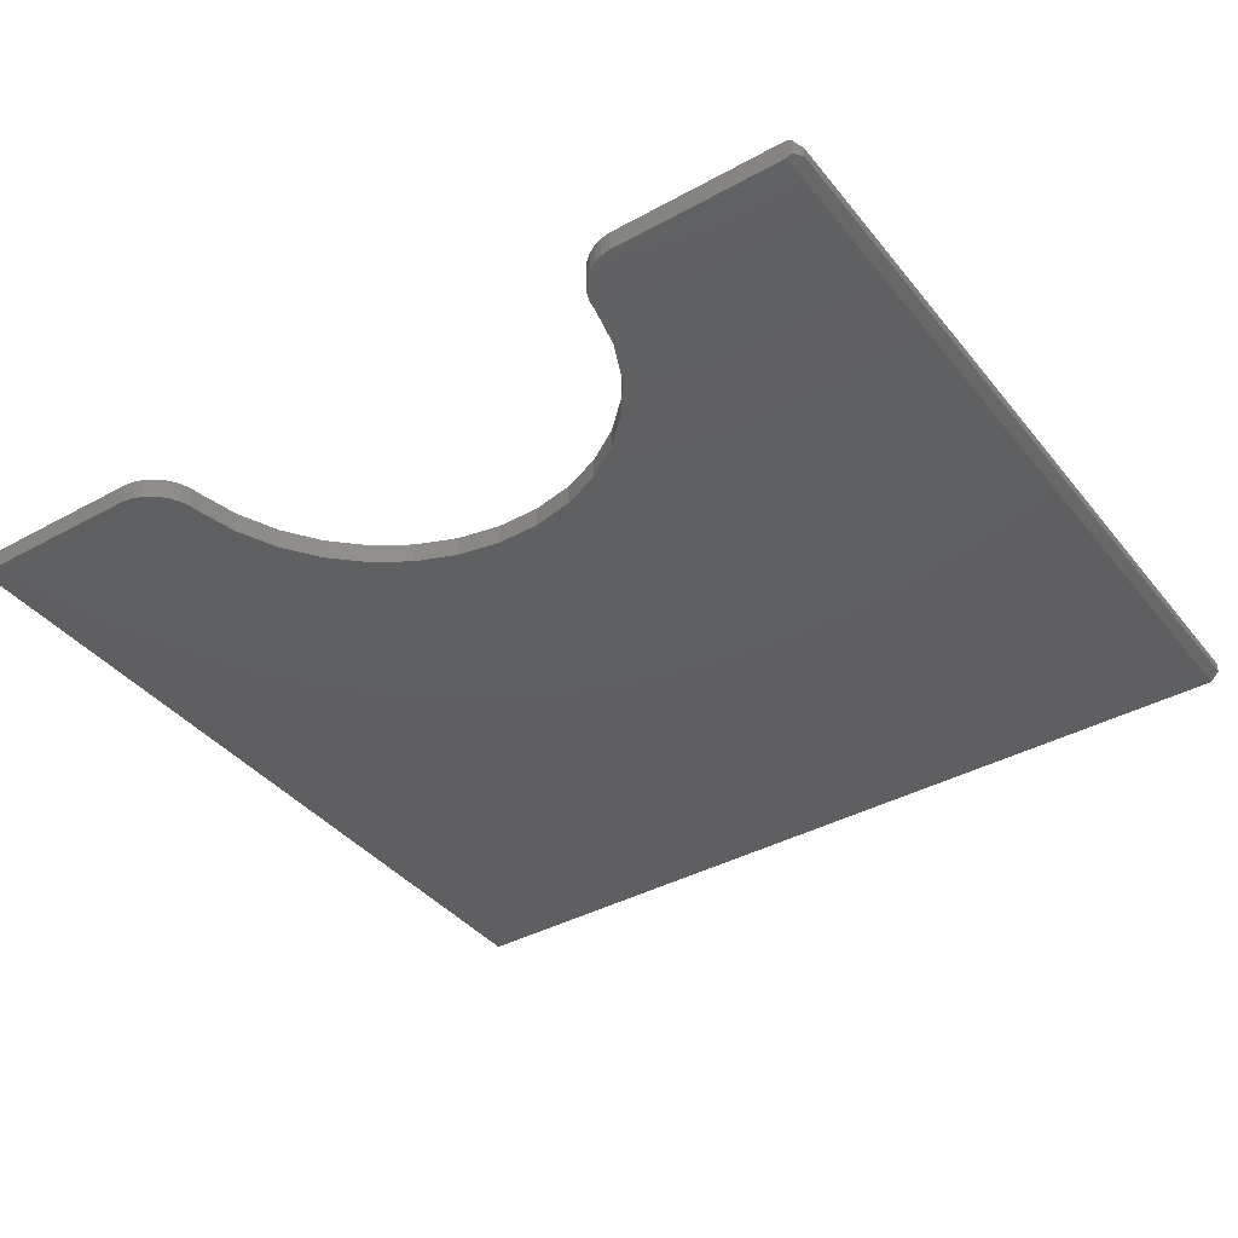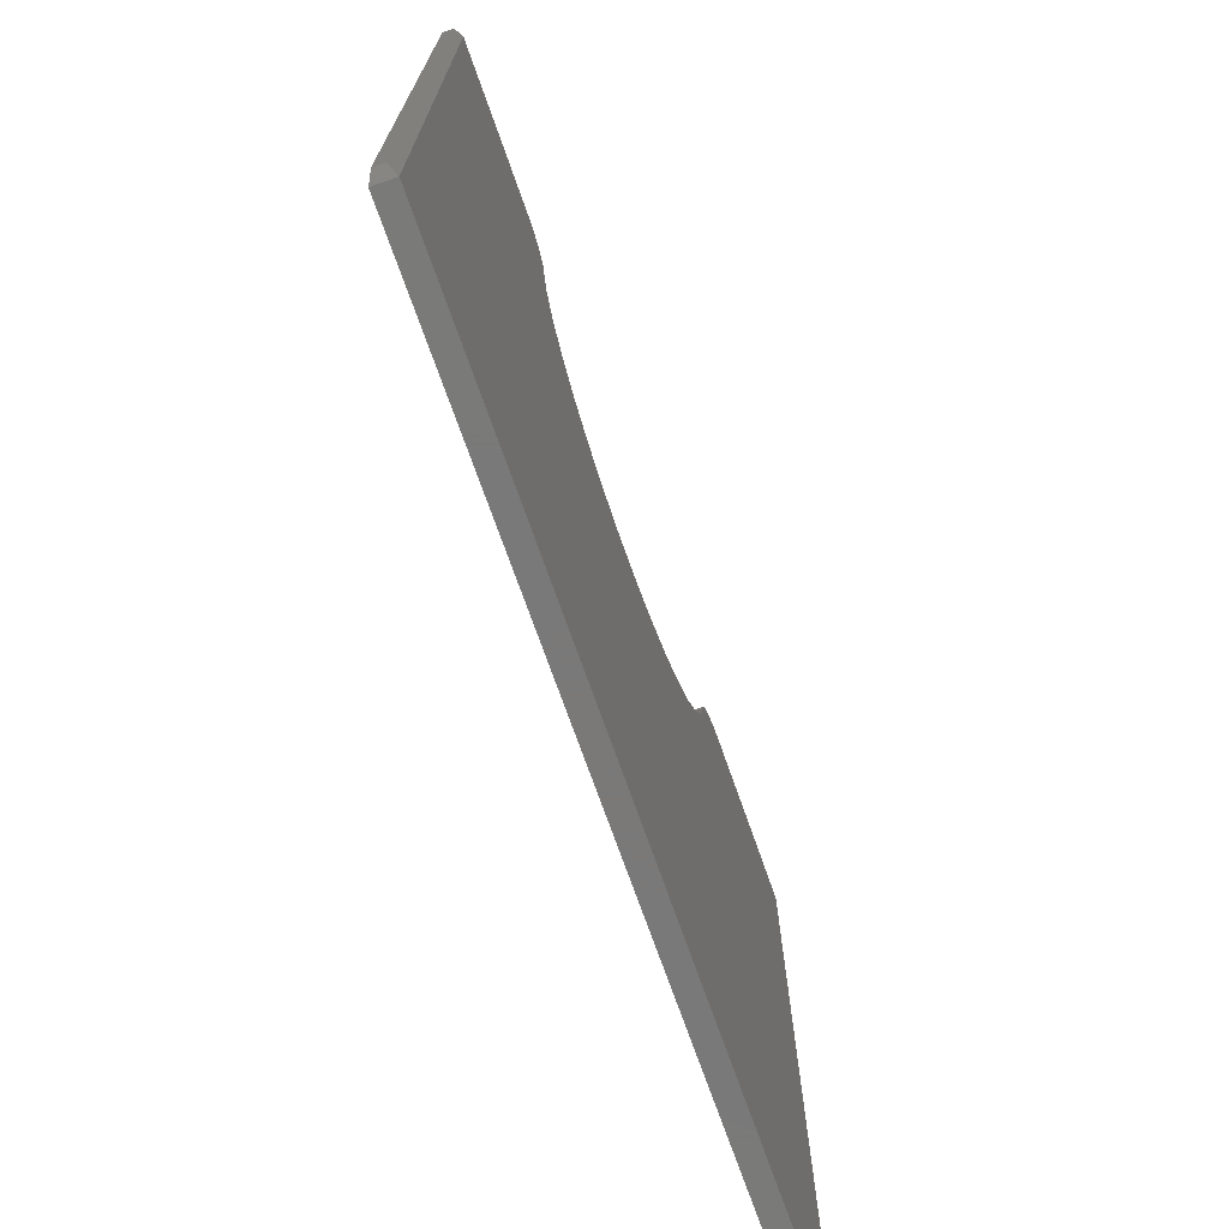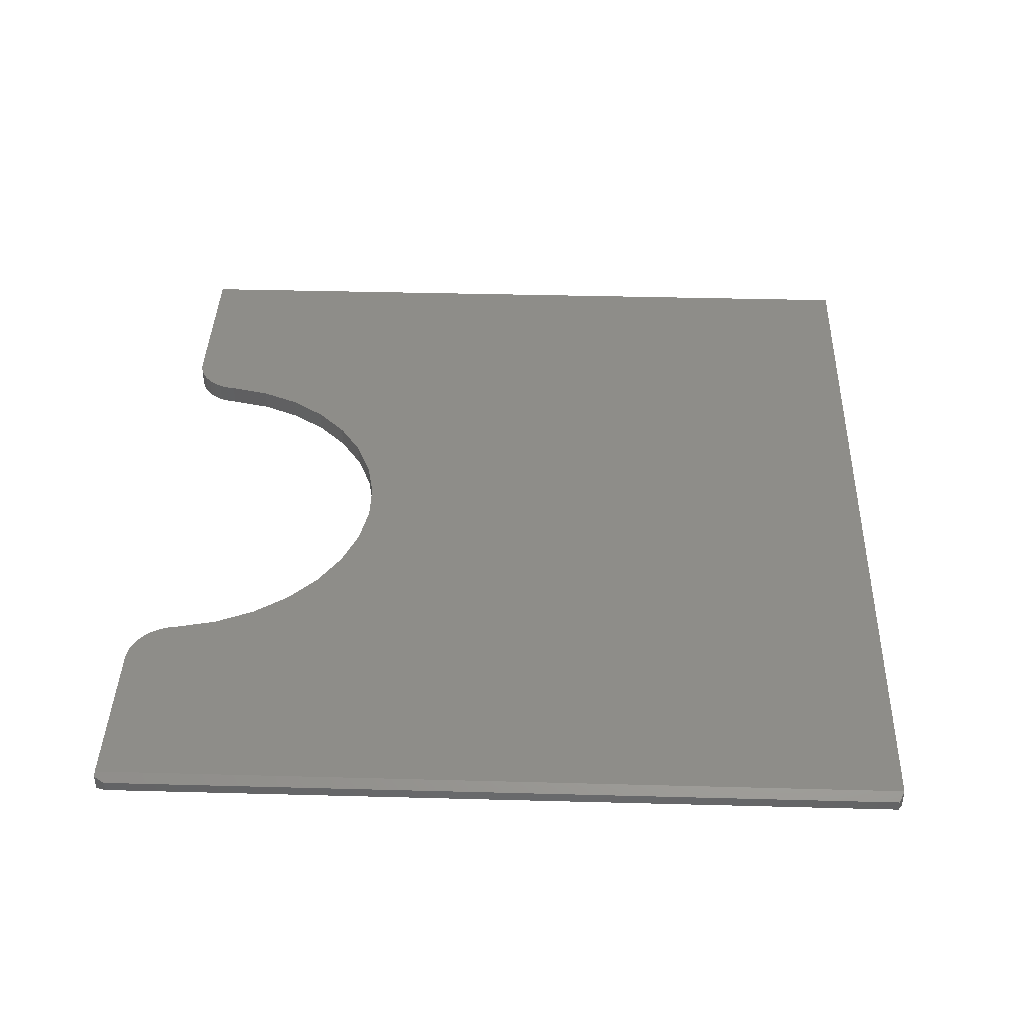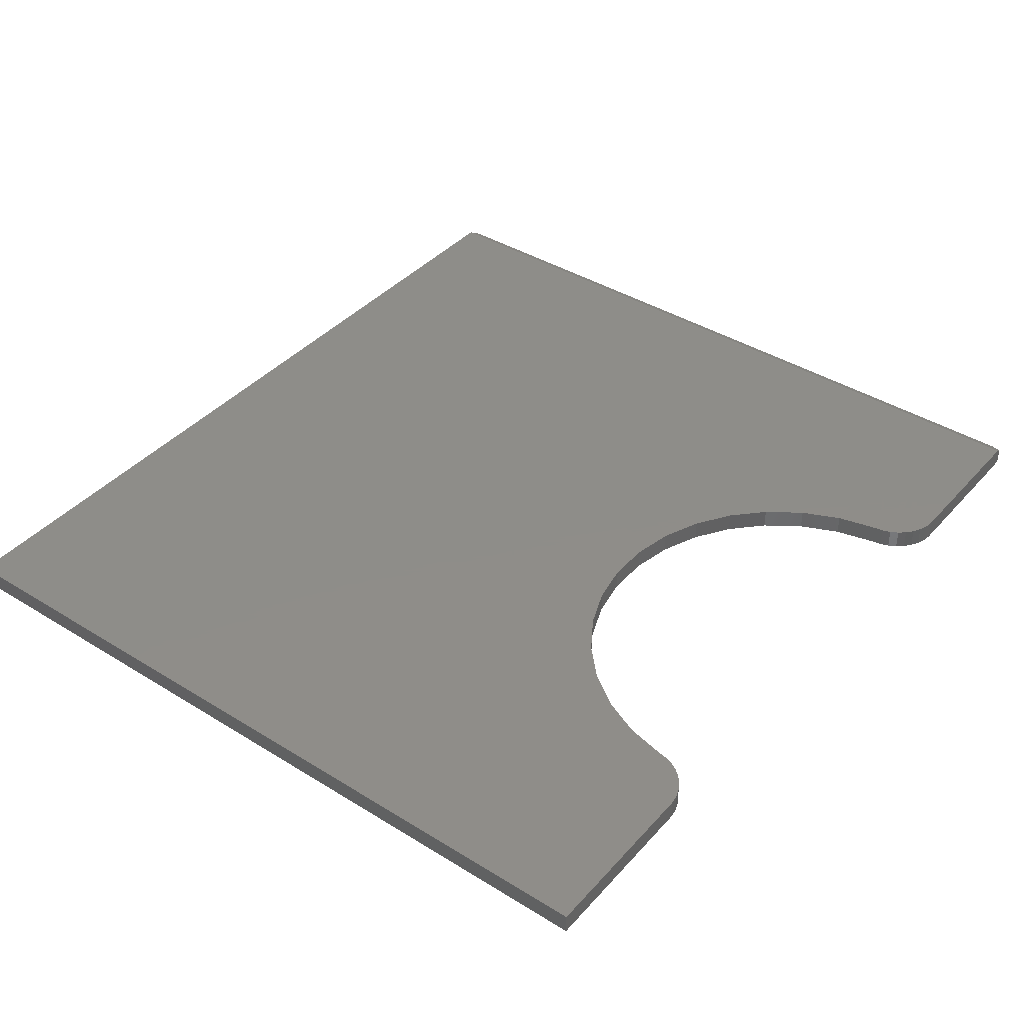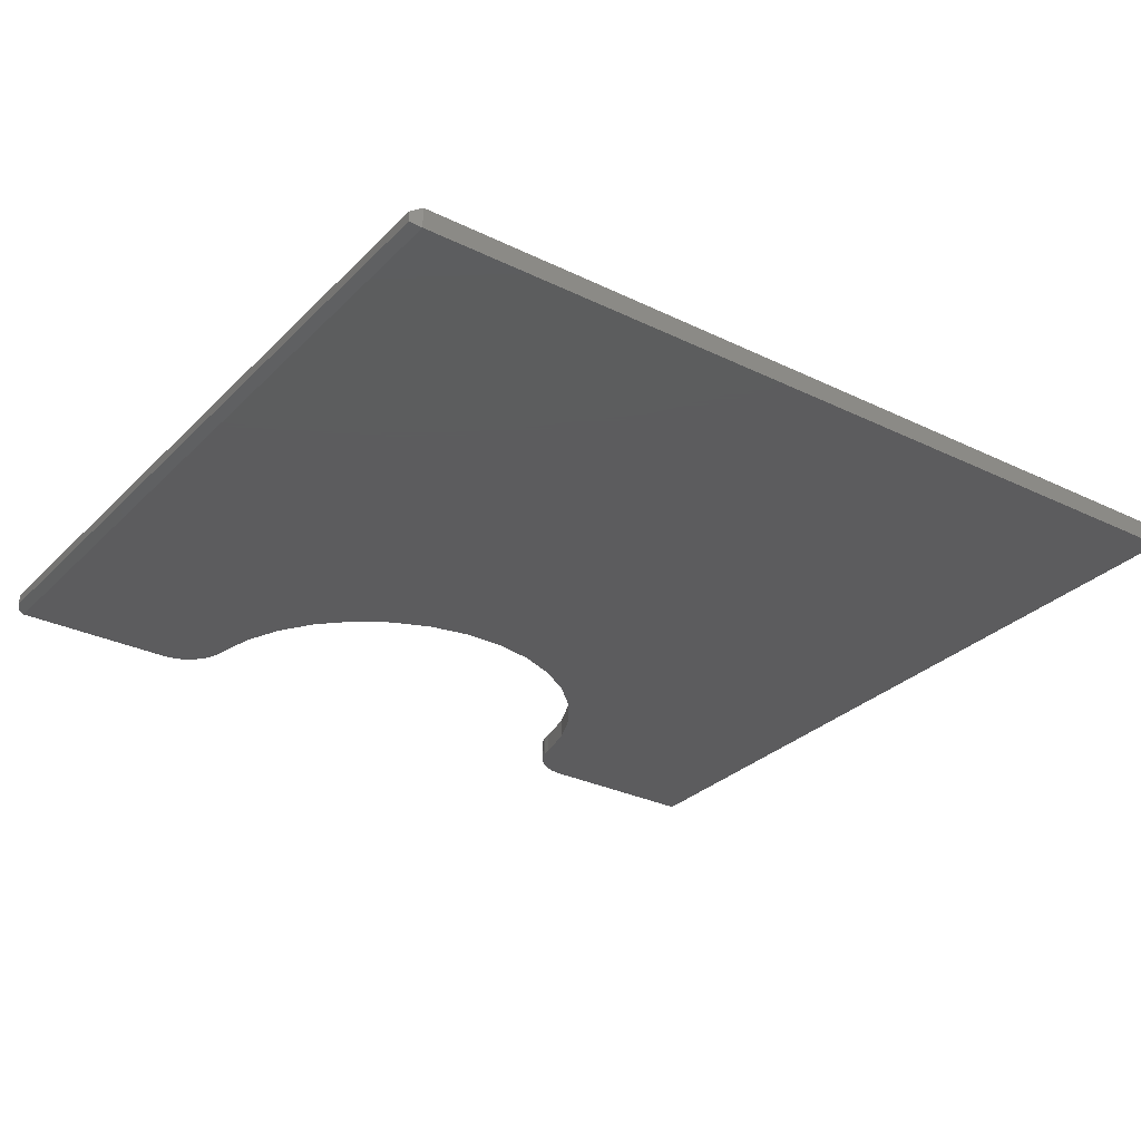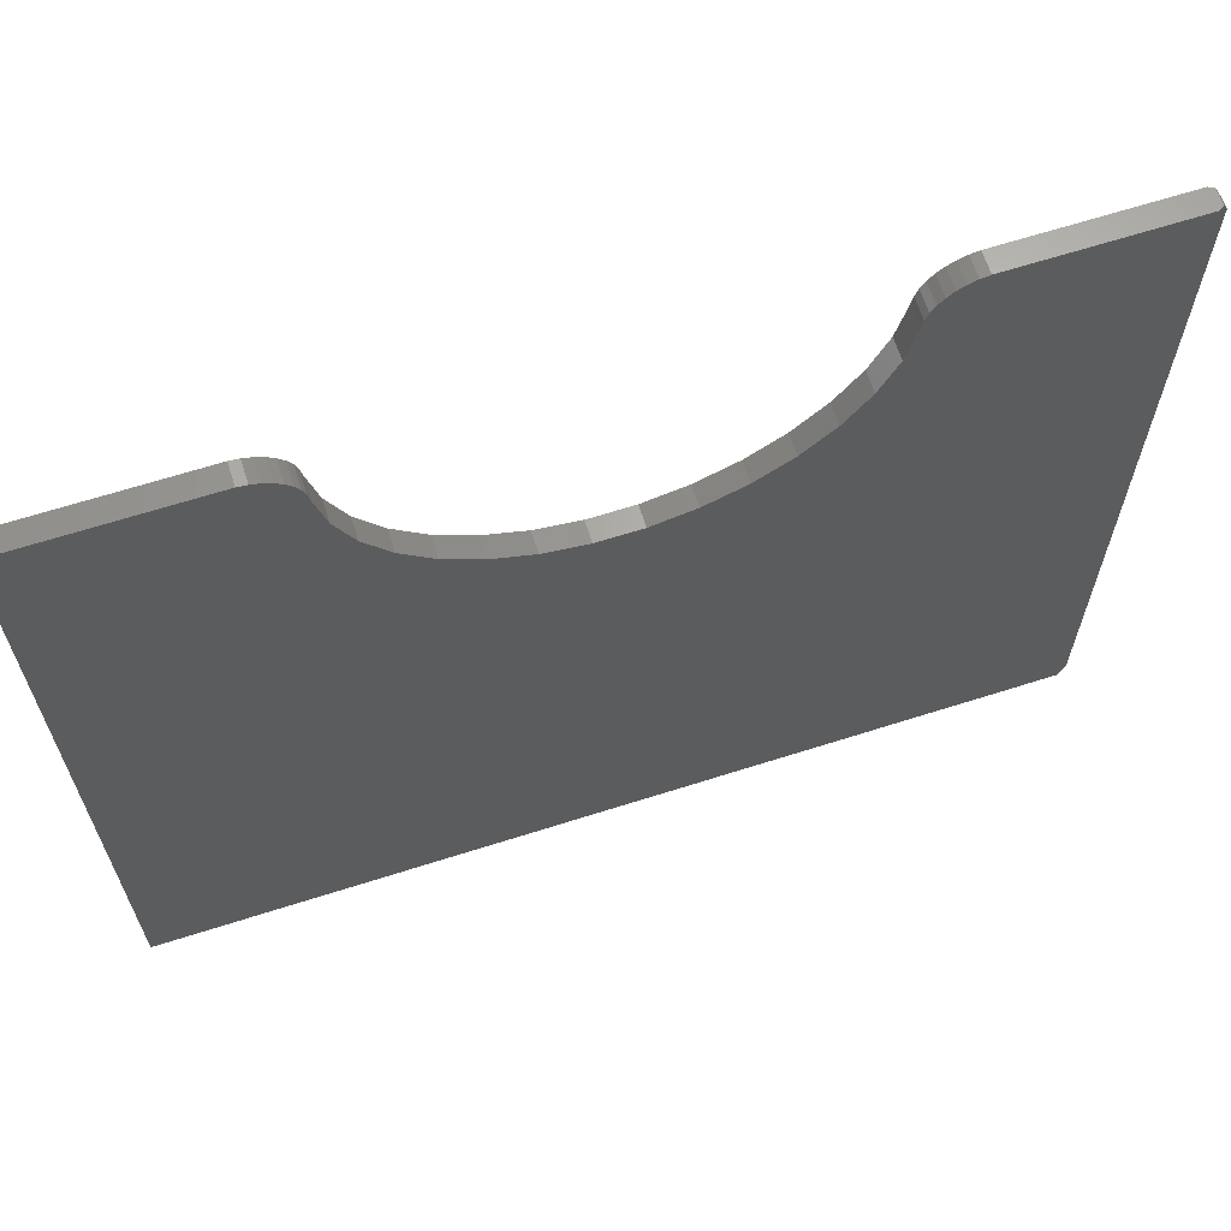
<metadata>
{"format":"stl","ext":"stl","renderer":"f3d","projection":"perspective","resolution":1024,"background":"white","views":[{"elev":-39.2,"azim":-145.5,"up":"+Z"},{"elev":-72.6,"azim":-70.6,"up":"+Y"},{"elev":39.4,"azim":-88.1,"up":"+Z"},{"elev":40.2,"azim":127.3,"up":"+Z"},{"elev":-29.9,"azim":-35.4,"up":"+Z"},{"elev":65.4,"azim":162.2,"up":"+Y"}]}
</metadata>
<code>
# stl→obj: 84 verts, 164 faces
v 0.5938 0.6071 0.03125
v 0.325 0.6071 0.03125
v 0.3116 0.6049 0.03125
v -0.7344 0.6071 0.03125
v -0.4678 0.6049 0.03125
v -0.4813 0.6071 0.03125
v 0.5938 0.4656 0.03125
v 0.2987 0.6003 0.03125
v 0.2869 0.5936 0.03125
v 0.2765 0.5849 0.03125
v 0.2678 0.5744 0.03125
v 0.261 0.5626 0.03125
v 0.2565 0.5498 0.03125
v 0.2543 0.5363 0.03125
v 0.2396 0.4739 0.03125
v 0.2133 0.4154 0.03125
v 0.5938 -0.6094 0.03125
v 0.1764 0.363 0.03125
v 0.1302 0.3186 0.03125
v 0.07636 0.2837 0.03125
v 0.01689 0.2598 0.03125
v -0.04606 0.2476 0.03125
v -0.1102 0.2476 0.03125
v -0.7344 -0.6094 0.03125
v -0.7344 0.4656 0.03125
v -0.3696 0.4154 0.03125
v -0.3959 0.4739 0.03125
v -0.4105 0.5363 0.03125
v -0.4127 0.5498 0.03125
v -0.4173 0.5626 0.03125
v -0.424 0.5744 0.03125
v -0.4327 0.5849 0.03125
v -0.4432 0.5936 0.03125
v -0.455 0.6003 0.03125
v -0.1731 0.2598 0.03125
v -0.2326 0.2837 0.03125
v -0.2864 0.3186 0.03125
v -0.3327 0.363 0.03125
v 0.3116 0.6049 0
v 0.325 0.6071 0
v 0.5938 0.6071 0
v -0.4813 0.6071 0
v -0.4678 0.6049 0
v -0.7344 0.6071 0
v 0.5938 0.4656 0
v 0.5938 -0.6094 0
v 0.2133 0.4154 0
v 0.2396 0.4739 0
v 0.2543 0.5363 0
v 0.2565 0.5498 0
v 0.261 0.5626 0
v 0.2678 0.5744 0
v 0.2765 0.5849 0
v 0.2869 0.5936 0
v 0.2987 0.6003 0
v -0.7344 -0.6094 0
v -0.1102 0.2476 0
v -0.04606 0.2476 0
v 0.01689 0.2598 0
v 0.07636 0.2837 0
v 0.1302 0.3186 0
v 0.1764 0.363 0
v -0.7344 0.4656 0
v -0.455 0.6003 0
v -0.4432 0.5936 0
v -0.4327 0.5849 0
v -0.424 0.5744 0
v -0.4173 0.5626 0
v -0.4127 0.5498 0
v -0.4105 0.5363 0
v -0.3959 0.4739 0
v -0.3696 0.4154 0
v -0.3327 0.363 0
v -0.2864 0.3186 0
v -0.2326 0.2837 0
v -0.1731 0.2598 0
v -0.75 0.4656 0.02344
v -0.75 0.4656 0.007812
v -0.75 -0.6016 0.02344
v -0.75 -0.6016 0.007812
v -0.75 0.5914 0.02344
v -0.75 0.5914 0.007812
v -0.7422 0.6071 0.003906
v -0.7422 0.6071 0.02734
f 1 2 3
f 4 5 6
f 7 1 3
f 7 3 8
f 7 8 9
f 7 9 10
f 7 10 11
f 7 11 12
f 7 12 13
f 7 13 14
f 7 14 15
f 7 15 16
f 7 16 17
f 17 16 18
f 17 18 19
f 17 19 20
f 17 20 21
f 17 21 22
f 17 22 23
f 17 23 24
f 25 24 26
f 25 26 27
f 25 27 28
f 25 28 29
f 25 29 30
f 25 30 31
f 25 31 32
f 25 32 33
f 25 33 34
f 25 34 5
f 25 5 4
f 24 23 35
f 24 35 36
f 24 36 37
f 24 37 38
f 24 38 26
f 39 40 41
f 42 43 44
f 45 46 47
f 45 47 48
f 45 48 49
f 45 49 50
f 45 50 51
f 45 51 52
f 45 52 53
f 45 53 54
f 45 54 55
f 45 55 39
f 45 39 41
f 46 56 57
f 46 57 58
f 46 58 59
f 46 59 60
f 46 60 61
f 46 61 62
f 46 62 47
f 63 44 43
f 63 43 64
f 63 64 65
f 63 65 66
f 63 66 67
f 63 67 68
f 63 68 69
f 63 69 70
f 63 70 71
f 63 71 72
f 63 72 56
f 56 72 73
f 56 73 74
f 56 74 75
f 56 75 76
f 56 76 57
f 77 78 79
f 79 78 80
f 81 82 77
f 77 82 78
f 83 84 4
f 6 42 4
f 4 42 44
f 4 44 83
f 24 56 17
f 17 56 46
f 84 81 4
f 4 81 77
f 4 77 25
f 24 25 79
f 79 25 77
f 82 81 83
f 83 81 84
f 56 80 63
f 63 80 78
f 63 78 44
f 44 78 82
f 44 82 83
f 56 24 80
f 80 24 79
f 42 6 43
f 43 6 5
f 43 5 64
f 64 5 34
f 64 34 65
f 65 34 33
f 65 33 66
f 66 33 32
f 66 32 67
f 67 32 31
f 67 31 68
f 68 31 30
f 68 30 69
f 69 30 29
f 69 29 70
f 70 29 28
f 58 21 59
f 59 21 20
f 59 20 60
f 60 20 19
f 60 19 61
f 61 19 18
f 61 18 62
f 62 18 16
f 62 16 47
f 47 16 15
f 47 15 48
f 48 15 14
f 48 14 49
f 21 58 22
f 22 58 57
f 22 57 23
f 23 57 76
f 23 76 35
f 35 76 75
f 35 75 36
f 36 75 74
f 36 74 37
f 37 74 73
f 37 73 38
f 38 73 72
f 38 72 26
f 26 72 71
f 26 71 27
f 27 71 70
f 27 70 28
f 49 14 50
f 50 14 13
f 50 13 51
f 51 13 12
f 51 12 52
f 52 12 11
f 52 11 53
f 53 11 10
f 53 10 54
f 54 10 9
f 54 9 55
f 55 9 8
f 55 8 39
f 39 8 3
f 39 3 40
f 40 3 2
f 1 41 2
f 2 41 40
f 7 45 1
f 1 45 41
f 17 46 7
f 7 46 45

</code>
